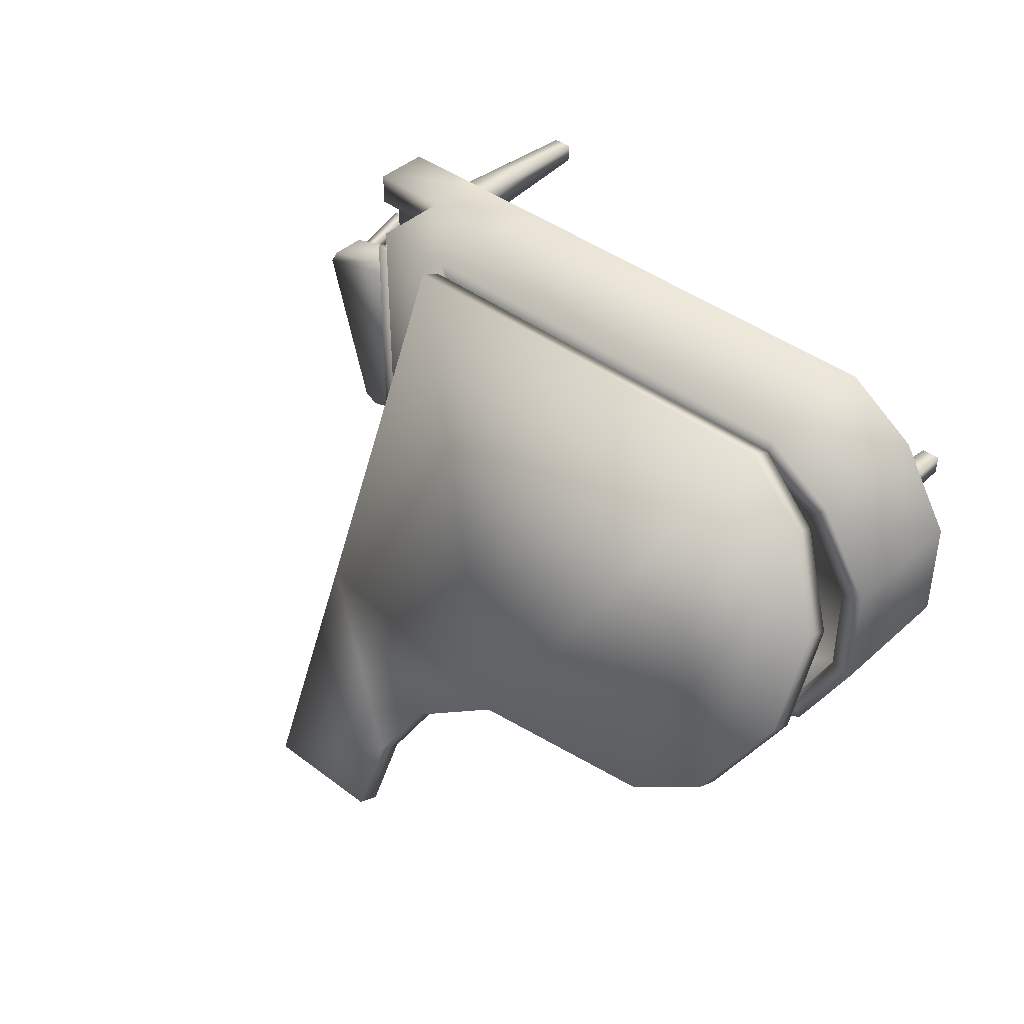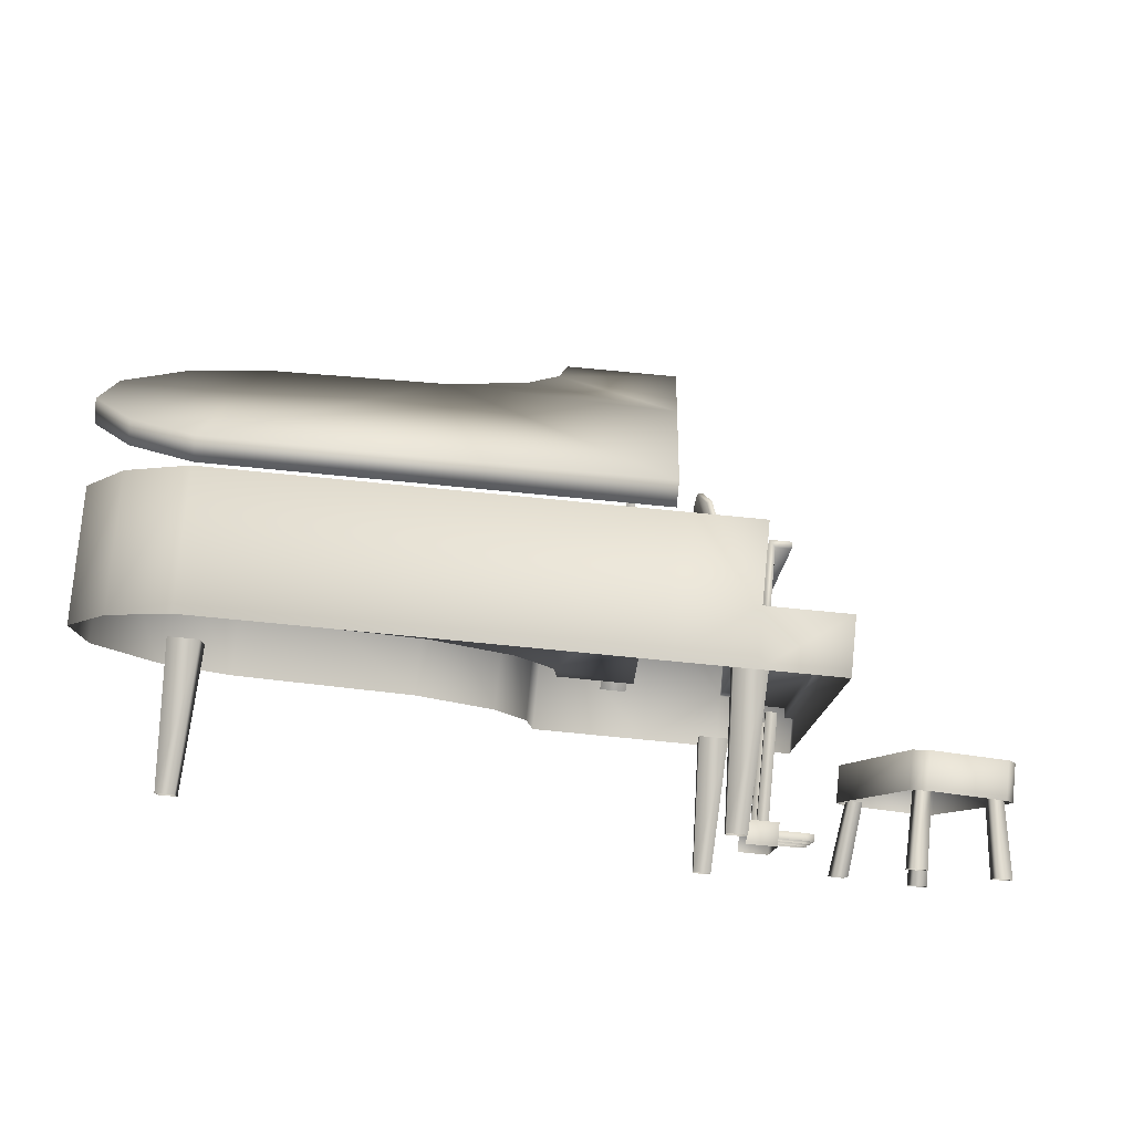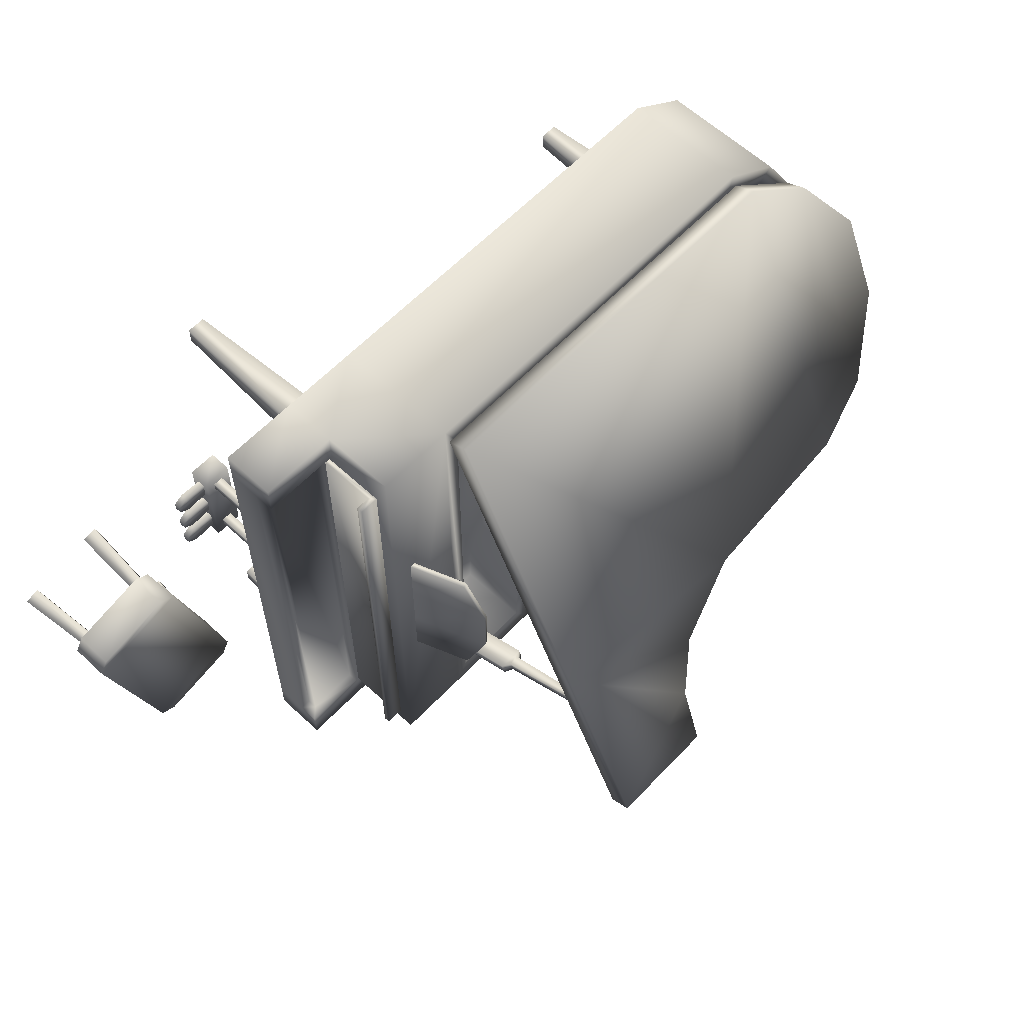
<metadata>
{"format":"obj","ext":"obj","renderer":"f3d","projection":"perspective","resolution":1024,"background":"white","views":[{"elev":41.3,"azim":-137.4,"up":"+Z"},{"elev":78.9,"azim":5.5,"up":"+Z"},{"elev":61.0,"azim":133.4,"up":"+Z"}]}
</metadata>
<code>
g febg_shop_001_piano_01
v -0.09719 2.04 -2.153
v -0.09719 1.055 -2.153
v 0.8055 1.055 -2.153
v 0.8055 2.04 -2.153
v 0.05922 2.04 -1.909
v 0.6889 2.04 -1.909
v 0.8055 2.04 2.102
v 0.6889 2.04 1.861
v 1.412 1.471 -2.153
v 1.412 1.055 -2.153
v 2.017 1.055 -2.153
v 2.017 1.471 -2.153
v 1.412 2.04 -2.153
v -2.371 2.04 2.102
v -2.327 2.04 1.861
v -2.876 2.04 1.762
v -2.766 2.04 1.661
v -3.252 2.04 1.151
v -3.093 2.04 1.115
v -3.252 2.04 0.3921
v -3.093 2.04 0.4171
v -2.876 2.04 -0.3081
v -2.771 2.04 -0.1948
v -2.371 2.04 -0.6107
v -2.349 2.04 -0.4615
v -0.9805 2.04 -0.7555
v -0.9102 2.04 -0.6062
v -0.3785 2.04 -1.153
v -0.2536 2.04 -1.01
v -0.1437 2.04 -1.619
v 0.04172 2.04 -1.505
v -0.09719 2.04 -2.153
v 0.05922 2.04 -1.909
v -0.09719 1.055 -2.153
v -0.1437 1.055 -1.619
v -0.3785 1.055 -1.153
v -0.9805 1.055 -0.7555
v -2.371 1.055 -0.6107
v -2.876 1.055 -0.3081
v -3.252 1.055 0.3921
v -3.252 1.055 1.151
v -2.876 1.055 1.762
v -2.371 1.055 2.102
v 0.8055 1.055 2.102
v 1.412 1.471 2.102
v 1.412 1.055 2.102
v 2.017 1.471 2.102
v 2.017 1.055 2.102
v 1.412 2.04 2.102
v 1.412 1.471 1.861
v 1.412 1.471 2.102
v 1.412 1.471 -1.909
v 1.412 1.471 -2.153
v 1.508 1.471 1.861
v 1.508 1.471 -1.909
v 2.017 1.471 -2.153
v 2.017 1.471 1.861
v 1.508 1.391 1.861
v 1.508 1.391 -1.909
v 2.017 1.471 -1.909
v 2.017 1.471 2.102
v 2.017 1.31 -1.909
v 2.017 1.055 -2.153
v 2.017 1.057 -1.909
v 2.017 1.308 1.861
v 2.017 1.057 1.861
v 2.017 1.055 2.102
v 1.931 1.31 -1.909
v 1.931 1.31 1.861
v 1.255 1.088 -1.82
v 1.302 -2.861e-06 -2.003
v 1.255 1.088 -2.049
v 1.302 -2.861e-06 -1.866
v 1.488 1.088 -1.82
v 1.442 -2.861e-06 -1.866
v 1.488 1.088 -2.049
v 1.442 -2.861e-06 -1.866
v 1.488 1.088 -1.82
v 1.442 -2.861e-06 -2.003
v 1.255 1.088 -2.049
v 1.302 -2.861e-06 -2.003
v -2.327 2.04 1.861
v 0.6889 1.471 1.861
v 0.6889 2.04 1.861
v -2.327 1.471 1.861
v -2.766 2.04 1.661
v -2.766 1.471 1.661
v -3.093 2.04 1.115
v -3.093 1.471 1.115
v -3.093 2.04 0.4171
v -3.093 1.471 0.4171
v -2.771 2.04 -0.1948
v -2.771 1.471 -0.1948
v -2.349 2.04 -0.4615
v -2.349 1.471 -0.4615
v -0.9102 2.04 -0.6062
v -0.9102 1.471 -0.6062
v -0.2536 2.04 -1.01
v -0.2536 1.471 -1.01
v 0.04172 2.04 -1.505
v 0.04172 1.471 -1.505
v 0.05922 2.04 -1.909
v 0.05922 1.471 -1.909
v 0.6889 2.04 -1.909
v 0.6889 1.471 -1.909
v 0.05922 1.471 -1.909
v 0.05922 2.04 -1.909
v 0.6889 2.04 1.861
v 0.6889 1.471 1.861
v 0.6889 1.471 -1.909
v 0.6889 2.04 -1.909
v -2.766 1.471 1.661
v 0.6889 1.471 1.861
v -2.327 1.471 1.861
v -3.093 1.471 1.115
v -3.093 1.471 0.4171
v -2.771 1.471 -0.1948
v -2.349 1.471 -0.4615
v -0.9102 1.471 -0.6062
v -0.2536 1.471 -1.01
v 0.04172 1.471 -1.505
v 0.6889 1.471 -1.909
v 0.05922 1.471 -1.909
v 0.8055 2.243 2.103
v 0.8055 2.08 2.027
v -2.371 2.08 2.027
v -2.371 2.243 2.103
v -2.876 2.224 1.719
v -2.876 2.387 1.795
v -3.252 2.482 1.165
v -3.252 2.645 1.241
v -3.252 2.803 0.4774
v -3.252 2.966 0.5534
v -2.876 3.099 -0.1572
v -2.876 3.262 -0.08115
v -2.371 3.227 -0.4314
v -2.371 3.39 -0.3554
v -0.9805 3.288 -0.5626
v -0.9805 3.451 -0.4866
v -0.3785 3.456 -0.9227
v 0.8055 3.336 -0.2413
v 0.8055 2.08 2.027
v 0.8055 3.173 -0.3173
v -0.3785 3.619 -0.8467
v -0.1437 3.653 -1.345
v -0.1437 3.816 -1.269
v -0.09719 3.878 -1.829
v -0.09719 4.041 -1.753
v 0.8055 4.041 -1.753
v 0.8055 3.878 -1.829
v 0.8055 3.878 -1.829
v -0.09719 3.878 -1.829
v -3.252 2.803 0.4774
v -3.252 2.482 1.165
v -2.876 2.224 1.719
v -2.876 3.099 -0.1572
v -2.371 3.227 -0.4314
v -2.371 2.08 2.027
v -0.9805 3.288 -0.5626
v 0.8055 2.08 2.027
v 0.8055 3.173 -0.3173
v -0.3785 3.456 -0.9227
v -0.1437 3.653 -1.345
v 0.8055 3.878 -1.829
v -0.09719 3.878 -1.829
v 0.501 3.558 -1.051
v 0.5551 3.558 -1.051
v 0.5723 2.462 -1.562
v 0.4838 2.462 -1.562
v 0.501 3.589 -1.116
v 0.4838 2.492 -1.628
v 0.4231 2.448 -1.648
v 0.4231 2.418 -1.583
v 0.4231 1.452 -2.113
v 0.633 2.418 -1.583
v 0.4231 1.421 -2.047
v 0.633 1.421 -2.047
v 0.5551 3.589 -1.116
v 0.501 3.589 -1.116
v 0.4838 2.492 -1.628
v 0.5723 2.492 -1.628
v 0.5551 3.558 -1.051
v 0.5723 2.462 -1.562
v 0.633 2.418 -1.583
v 0.633 2.448 -1.648
v 0.633 1.421 -2.047
v 0.4231 2.448 -1.648
v 0.633 1.452 -2.113
v 0.4231 1.452 -2.113
v 1.508 1.391 -1.909
v 1.931 1.391 1.861
v 1.508 1.391 1.861
v 1.931 1.391 -1.909
v 1.931 1.31 1.861
v 1.931 1.31 -1.909
v 2.017 1.31 -1.909
v 1.931 1.31 -1.909
v 1.931 1.391 -1.909
v 2.017 1.471 -1.909
v 1.508 1.471 -1.909
v 1.508 1.391 -1.909
v 2.017 1.471 1.861
v 1.931 1.31 1.861
v 2.017 1.308 1.861
v 1.931 1.391 1.861
v 1.508 1.391 1.861
v 1.508 1.471 1.861
v 1.44 1.474 -1.909
v 1.439 1.959 1.861
v 1.44 1.474 1.861
v 1.439 1.959 -1.909
v 1.588 1.959 1.861
v 1.479 1.912 -1.909
v 1.481 1.474 -1.909
v 1.587 1.912 -1.909
v 1.587 1.959 -1.909
v 1.587 1.959 -1.909
v 1.588 1.912 1.861
v 1.587 1.912 -1.909
v 1.439 1.959 1.861
v 1.482 1.474 1.861
v 1.44 1.474 1.861
v 1.479 1.912 1.861
v 1.588 1.959 1.861
v 1.588 1.912 1.861
v 1.587 1.912 -1.909
v 1.479 1.912 1.861
v 1.588 1.912 1.861
v 1.479 1.912 -1.909
v 1.482 1.474 1.861
v 1.481 1.474 -1.909
v 1.054 2.448 0.6449
v 1.091 2.462 0.6449
v 1.251 2.029 0.6449
v 1.212 2.014 0.6449
v 1.212 2.014 -0.6827
v 1.091 2.462 -0.6827
v 1.054 2.448 -0.6827
v 1.251 2.029 -0.6827
v 1.034 2.619 -0.2402
v 1.251 2.029 -0.2402
v 0.9965 2.606 -0.2402
v 1.054 2.448 -0.6827
v 0.9965 2.606 0.2024
v 1.034 2.619 0.2024
v 1.054 2.448 0.6449
v 1.251 2.029 0.2024
v 1.091 2.462 0.6449
v 1.251 2.029 0.6449
v 1.212 2.014 0.6449
v 0.9965 2.606 0.2024
v 1.054 2.448 0.6449
v 1.212 2.014 0.2024
v 0.9965 2.606 -0.2402
v 1.212 2.014 -0.2402
v 1.054 2.448 -0.6827
v 1.212 2.014 -0.6827
v 1.616 1.035 0.3441
v 1.616 0.2376 0.2749
v 1.616 1.035 0.2749
v 1.616 0.2376 0.3441
v 1.697 1.035 0.3441
v 1.697 0.2376 0.3441
v 1.697 1.035 0.2749
v 1.697 0.2376 0.3441
v 1.697 1.035 0.3441
v 1.697 0.2376 0.2749
v 1.616 1.035 0.2749
v 1.616 0.2376 0.2749
v 1.616 1.035 -0.2407
v 1.616 0.2376 -0.31
v 1.616 1.035 -0.31
v 1.616 0.2376 -0.2407
v 1.697 1.035 -0.2407
v 1.697 0.2376 -0.2407
v 1.697 1.035 -0.31
v 1.697 0.2376 -0.2407
v 1.697 1.035 -0.2407
v 1.697 0.2376 -0.31
v 1.616 1.035 -0.31
v 1.616 0.2376 -0.31
v 1.769 0.2477 0.4232
v 1.769 0.07558 0.4232
v 1.544 0.07558 0.4232
v 1.544 0.2477 0.4232
v 1.769 0.2477 -0.3803
v 1.769 0.07558 -0.3803
v 1.769 0.07558 0.4232
v 1.769 0.2477 0.4232
v 1.544 0.2477 -0.3803
v 1.544 0.2477 0.4232
v 1.769 0.07558 -0.3803
v 1.544 0.07558 -0.3803
v 1.733 0.1959 0.351
v 1.953 0.142 0.3675
v 1.733 0.142 0.351
v 1.953 0.1959 0.3675
v 1.733 0.1959 0.2199
v 2.032 0.142 0.3186
v 1.953 0.1959 0.2035
v 1.733 0.142 0.2199
v 1.953 0.142 0.2035
v 2.032 0.1959 0.3186
v 2.032 0.1959 0.2524
v 2.032 0.142 0.2524
v 1.733 0.1959 0.09157
v 1.953 0.142 0.108
v 1.733 0.142 0.09157
v 1.953 0.1959 0.108
v 1.733 0.1959 -0.03955
v 2.032 0.142 0.0591
v 1.953 0.1959 -0.05598
v 1.733 0.142 -0.03955
v 1.953 0.142 -0.05598
v 2.032 0.1959 0.0591
v 2.032 0.1959 -0.007078
v 2.032 0.142 -0.007078
v 1.733 0.1959 -0.1523
v 1.953 0.142 -0.1359
v 1.733 0.142 -0.1523
v 1.953 0.1959 -0.1359
v 1.733 0.1959 -0.2834
v 2.032 0.142 -0.1848
v 1.953 0.1959 -0.2998
v 1.733 0.142 -0.2834
v 1.953 0.142 -0.2998
v 2.032 0.1959 -0.1848
v 2.032 0.1959 -0.2509
v 2.032 0.142 -0.2509
v 1.255 1.088 2.069
v 1.302 -2.861e-06 1.886
v 1.255 1.088 1.84
v 1.302 -2.861e-06 2.023
v 1.488 1.088 2.069
v 1.442 -2.861e-06 2.023
v 1.488 1.088 1.84
v 1.442 -2.861e-06 2.023
v 1.488 1.088 2.069
v 1.442 -2.861e-06 1.886
v 1.255 1.088 1.84
v 1.302 -2.861e-06 1.886
v -2.619 1.088 0.86
v -2.573 -2.861e-06 0.677
v -2.619 1.088 0.6311
v -2.573 -2.861e-06 0.8141
v -2.386 1.088 0.86
v -2.433 -2.861e-06 0.8141
v -2.386 1.088 0.6311
v -2.433 -2.861e-06 0.8141
v -2.386 1.088 0.86
v -2.433 -2.861e-06 0.677
v -2.619 1.088 0.6311
v -2.573 -2.861e-06 0.677
v 2.29 0.8397 -0.8336
v 2.356 0.8397 -0.9469
v 2.943 0.8397 -1.104
v 3.056 0.8397 -1.039
v 3.418 0.8397 0.3122
v 2.652 0.8397 0.5174
v 2.765 0.8397 0.5828
v 3.353 0.8397 0.4255
v 3.418 0.5526 0.3122
v 3.056 0.5526 -1.039
v 2.943 0.8397 -1.104
v 2.943 0.5526 -1.104
v 2.356 0.8397 -0.9469
v 2.356 0.5526 -0.9469
v 2.29 0.8397 -0.8336
v 2.29 0.5526 -0.8336
v 2.652 0.8397 0.5174
v 2.29 0.5526 -0.8336
v 2.29 0.8397 -0.8336
v 2.652 0.5526 0.5174
v 2.765 0.8397 0.5828
v 2.765 0.5526 0.5828
v 3.353 0.8397 0.4255
v 3.353 0.5526 0.4255
v 3.418 0.8397 0.3122
v 3.418 0.5526 0.3122
v 3.254 0.5664 0.3473
v 3.287 -2.861e-06 0.3368
v 3.228 0.5664 0.252
v 3.317 -2.861e-06 0.4482
v 3.351 0.5664 0.3213
v 3.43 -2.861e-06 0.4178
v 3.325 0.5664 0.226
v 3.43 -2.861e-06 0.4178
v 3.351 0.5664 0.3213
v 3.4 -2.861e-06 0.3064
v 3.228 0.5664 0.252
v 3.287 -2.861e-06 0.3368
v 2.923 0.5664 -0.8865
v 2.902 -2.861e-06 -1.101
v 2.898 0.5664 -0.9818
v 2.932 -2.861e-06 -0.9892
v 3.02 0.5664 -0.9125
v 3.045 -2.861e-06 -1.02
v 2.995 0.5664 -1.008
v 3.045 -2.861e-06 -1.02
v 3.02 0.5664 -0.9125
v 3.015 -2.861e-06 -1.131
v 2.898 0.5664 -0.9818
v 2.902 -2.861e-06 -1.101
v 2.713 0.5664 0.4921
v 2.663 -2.861e-06 0.504
v 2.688 0.5664 0.3968
v 2.693 -2.861e-06 0.6154
v 2.81 0.5664 0.4661
v 2.806 -2.861e-06 0.585
v 2.785 0.5664 0.3708
v 2.806 -2.861e-06 0.585
v 2.81 0.5664 0.4661
v 2.776 -2.861e-06 0.4736
v 2.688 0.5664 0.3968
v 2.663 -2.861e-06 0.504
v 2.383 0.5664 -0.7416
v 2.278 -2.861e-06 -0.9335
v 2.357 0.5664 -0.8369
v 2.308 -2.861e-06 -0.8221
v 2.48 0.5664 -0.7676
v 2.421 -2.861e-06 -0.8525
v 2.454 0.5664 -0.8629
v 2.421 -2.861e-06 -0.8525
v 2.48 0.5664 -0.7676
v 2.391 -2.861e-06 -0.9638
v 2.357 0.5664 -0.8369
v 2.278 -2.861e-06 -0.9335
g febg_shop_001_piano_01_0
f 3 2 1
f 4 3 1
f 1 5 4
f 5 6 4
f 4 6 7
f 6 8 7
f 9 3 4
f 10 3 9
f 11 10 9
f 12 11 9
f 13 9 4
f 13 4 7
f 7 8 14
f 8 15 14
f 14 15 16
f 15 17 16
f 16 17 18
f 17 19 18
f 18 19 20
f 19 21 20
f 20 21 22
f 21 23 22
f 22 23 24
f 23 25 24
f 24 25 26
f 25 27 26
f 26 27 28
f 27 29 28
f 28 29 30
f 29 31 30
f 30 31 32
f 31 33 32
f 32 34 30
f 34 35 30
f 30 35 28
f 35 36 28
f 28 36 26
f 36 37 26
f 26 37 24
f 37 38 24
f 24 38 22
f 38 39 22
f 22 39 20
f 39 40 20
f 20 40 18
f 40 41 18
f 18 41 16
f 41 42 16
f 16 42 14
f 42 43 14
f 14 43 7
f 43 44 7
f 44 45 7
f 46 45 44
f 45 46 47
f 46 48 47
f 7 45 49
f 49 13 7
f 49 50 13
f 51 50 49
f 50 52 13
f 52 53 13
f 51 54 50
f 50 54 52
f 52 55 53
f 54 55 52
f 53 55 56
f 57 54 51
f 54 58 55
f 58 59 55
f 55 60 56
f 61 57 51
f 60 62 56
f 56 62 63
f 62 64 63
f 61 65 57
f 66 64 62
f 65 66 62
f 66 65 61
f 67 66 61
f 65 62 68
f 69 65 68
f 72 71 70
f 71 73 70
f 70 73 74
f 73 75 74
f 78 77 76
f 77 79 76
f 76 79 80
f 79 81 80
f 84 83 82
f 83 85 82
f 82 85 86
f 85 87 86
f 86 87 88
f 87 89 88
f 88 89 90
f 89 91 90
f 90 91 92
f 91 93 92
f 92 93 94
f 93 95 94
f 94 95 96
f 95 97 96
f 96 97 98
f 97 99 98
f 98 99 100
f 99 101 100
f 100 101 102
f 101 103 102
f 106 105 104
f 107 106 104
f 110 109 108
f 111 110 108
f 114 113 112
f 112 113 115
f 115 113 116
f 116 113 117
f 117 113 118
f 118 113 119
f 119 113 120
f 120 113 121
f 113 122 121
f 121 122 123
f 126 125 124
f 127 126 124
f 128 126 127
f 129 128 127
f 130 128 129
f 131 130 129
f 132 130 131
f 133 132 131
f 131 129 133
f 134 132 133
f 135 134 133
f 129 135 133
f 136 134 135
f 137 135 129
f 137 136 135
f 127 137 129
f 138 136 137
f 139 137 127
f 139 138 137
f 139 127 124
f 140 138 139
f 141 139 124
f 124 142 141
f 142 143 141
f 144 140 139
f 139 141 144
f 145 140 144
f 146 145 144
f 141 146 144
f 147 145 146
f 148 147 146
f 141 143 149
f 149 146 141
f 148 146 149
f 143 150 149
f 149 151 148
f 151 152 148
f 155 154 153
f 156 155 153
f 155 156 157
f 158 155 157
f 157 159 158
f 160 158 159
f 161 160 159
f 161 159 162
f 163 161 162
f 164 161 163
f 165 164 163
f 168 167 166
f 169 168 166
f 169 166 170
f 171 169 170
f 169 171 172
f 168 169 173
f 173 169 172
f 173 172 174
f 175 168 173
f 176 173 174
f 175 173 176
f 177 175 176
f 180 179 178
f 181 180 178
f 181 178 182
f 183 181 182
f 181 183 184
f 180 181 185
f 185 181 184
f 185 184 186
f 187 180 185
f 188 185 186
f 187 185 188
f 189 187 188
f 192 191 190
f 191 193 190
f 191 194 193
f 194 195 193
f 198 197 196
f 199 198 196
f 198 199 200
f 201 198 200
f 204 203 202
f 203 205 202
f 205 206 202
f 206 207 202
f 210 209 208
f 209 211 208
f 209 212 211
f 211 213 208
f 213 214 208
f 215 213 211
f 216 215 211
f 212 217 211
f 212 218 217
f 218 219 217
f 222 221 220
f 221 223 220
f 220 223 224
f 223 225 224
f 228 227 226
f 227 229 226
f 227 230 229
f 230 231 229
f 234 233 232
f 235 234 232
f 238 237 236
f 237 239 236
f 237 240 239
f 240 241 239
f 240 237 242
f 237 243 242
f 242 244 240
f 241 240 245
f 244 245 240
f 244 246 245
f 247 241 245
f 246 248 245
f 247 245 248
f 249 247 248
f 252 251 250
f 251 253 250
f 251 254 253
f 254 255 253
f 255 254 256
f 257 255 256
f 260 259 258
f 259 261 258
f 258 261 262
f 261 263 262
f 266 265 264
f 265 267 264
f 264 267 268
f 267 269 268
f 272 271 270
f 271 273 270
f 270 273 274
f 273 275 274
f 278 277 276
f 277 279 276
f 276 279 280
f 279 281 280
f 284 283 282
f 285 284 282
f 288 287 286
f 289 288 286
f 286 290 289
f 290 291 289
f 286 292 290
f 292 293 290
f 296 295 294
f 295 297 294
f 298 294 297
f 295 299 297
f 300 298 297
f 301 298 300
f 302 301 300
f 299 303 297
f 300 297 303
f 302 300 304
f 304 300 303
f 303 299 304
f 305 302 304
f 299 305 304
f 308 307 306
f 307 309 306
f 310 306 309
f 307 311 309
f 312 310 309
f 313 310 312
f 314 313 312
f 311 315 309
f 312 309 315
f 314 312 316
f 316 312 315
f 315 311 316
f 317 314 316
f 311 317 316
f 320 319 318
f 319 321 318
f 322 318 321
f 319 323 321
f 324 322 321
f 325 322 324
f 326 325 324
f 323 327 321
f 324 321 327
f 326 324 328
f 328 324 327
f 327 323 328
f 329 326 328
f 323 329 328
f 332 331 330
f 331 333 330
f 330 333 334
f 333 335 334
f 338 337 336
f 337 339 336
f 336 339 340
f 339 341 340
f 344 343 342
f 343 345 342
f 342 345 346
f 345 347 346
f 350 349 348
f 349 351 348
f 348 351 352
f 351 353 352
f 356 355 354
f 357 356 354
f 358 357 354
f 359 358 354
f 358 359 360
f 361 358 360
f 358 362 357
f 362 363 357
f 357 363 364
f 363 365 364
f 364 365 366
f 365 367 366
f 366 367 368
f 367 369 368
f 372 371 370
f 371 373 370
f 370 373 374
f 373 375 374
f 374 375 376
f 375 377 376
f 376 377 378
f 377 379 378
f 382 381 380
f 381 383 380
f 380 383 384
f 383 385 384
f 388 387 386
f 387 389 386
f 386 389 390
f 389 391 390
f 394 393 392
f 393 395 392
f 392 395 396
f 395 397 396
f 400 399 398
f 399 401 398
f 398 401 402
f 401 403 402
f 406 405 404
f 405 407 404
f 404 407 408
f 407 409 408
f 412 411 410
f 411 413 410
f 410 413 414
f 413 415 414
f 418 417 416
f 417 419 416
f 416 419 420
f 419 421 420
f 424 423 422
f 423 425 422
f 422 425 426
f 425 427 426

</code>
